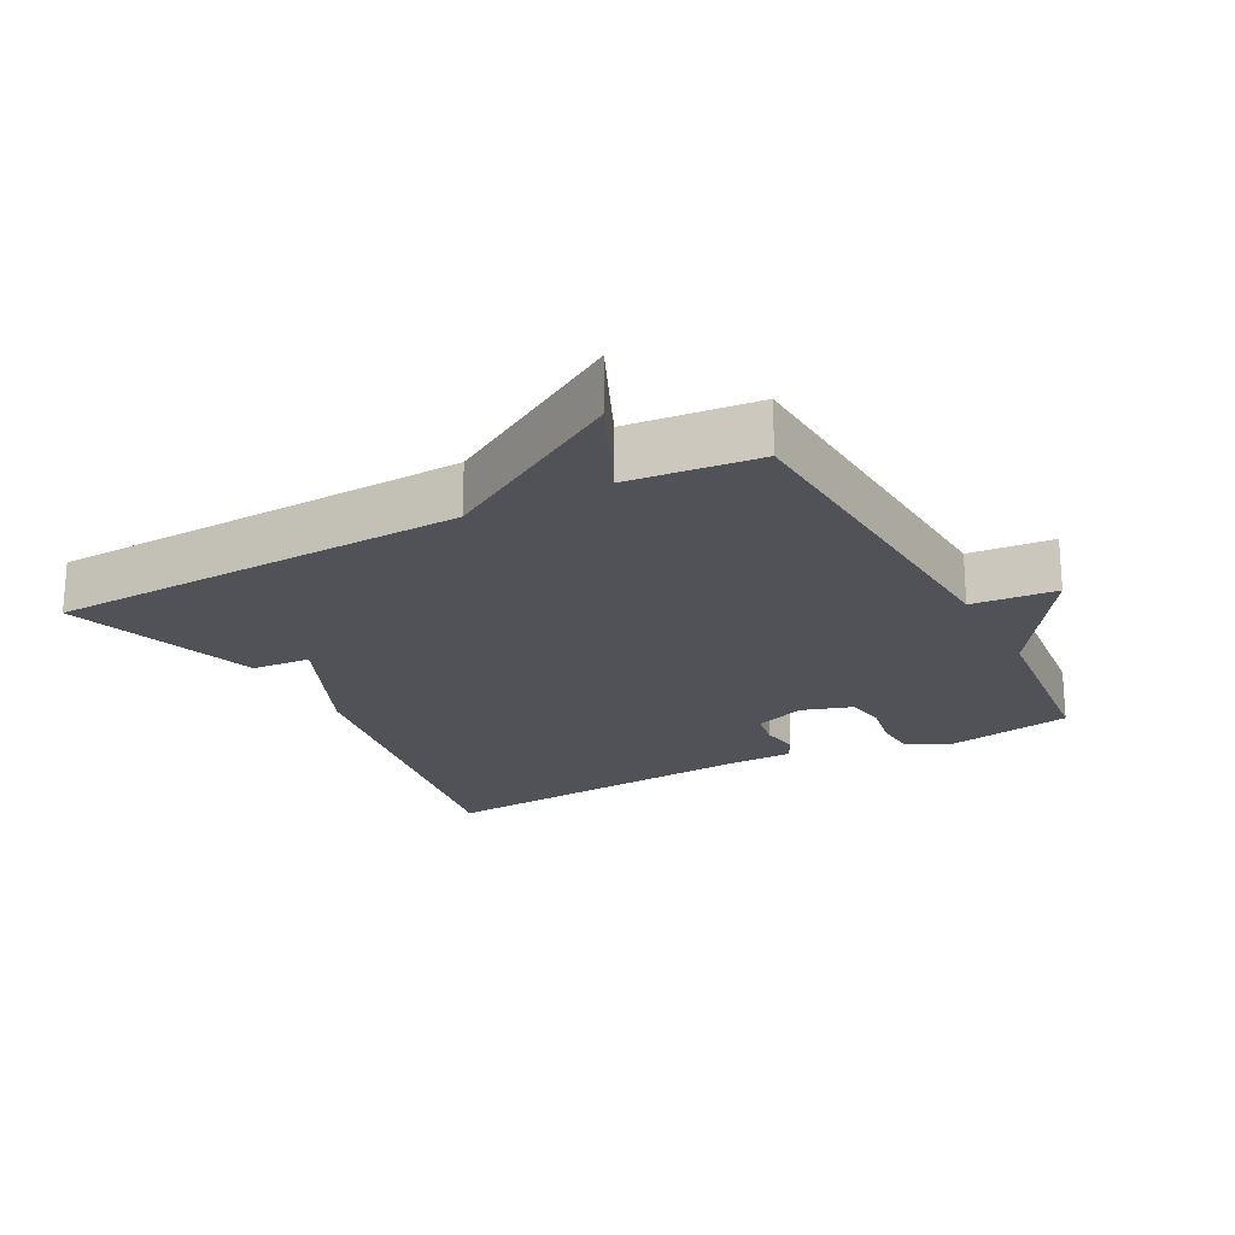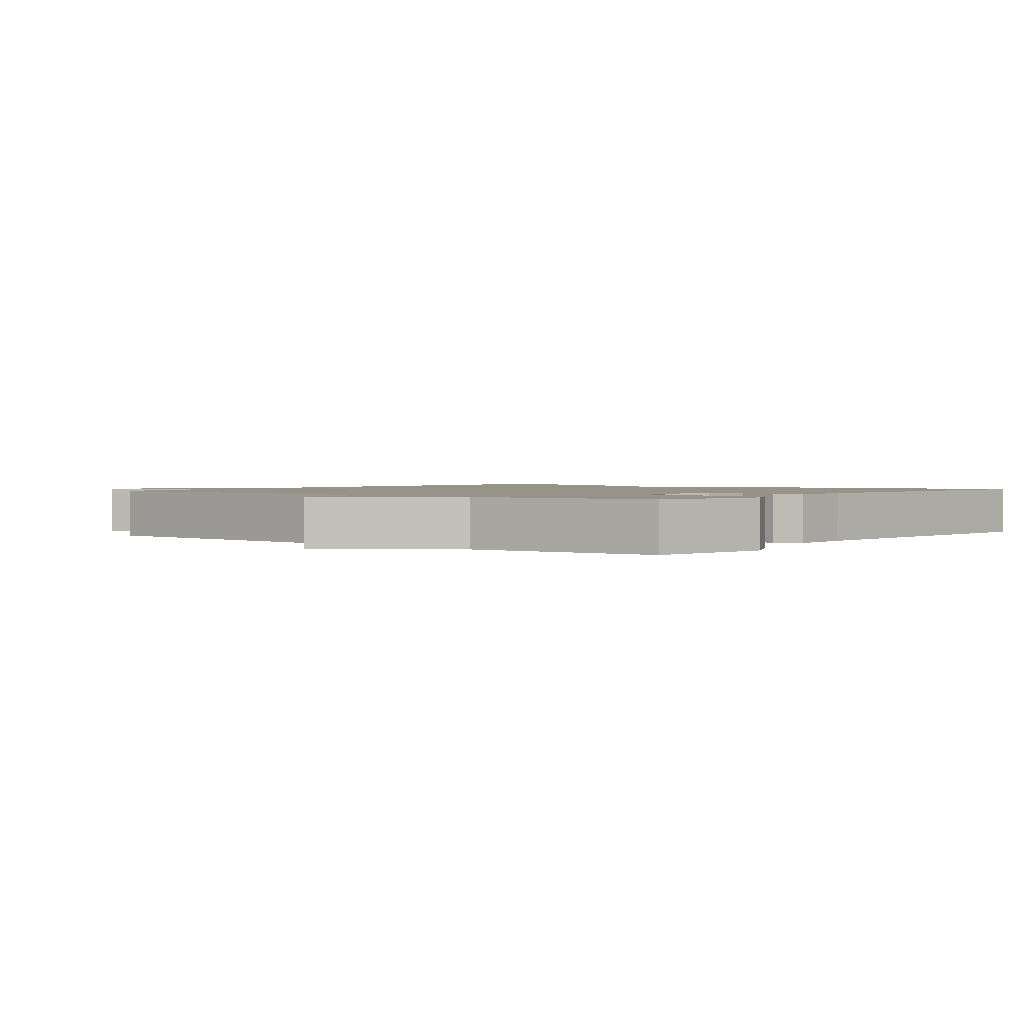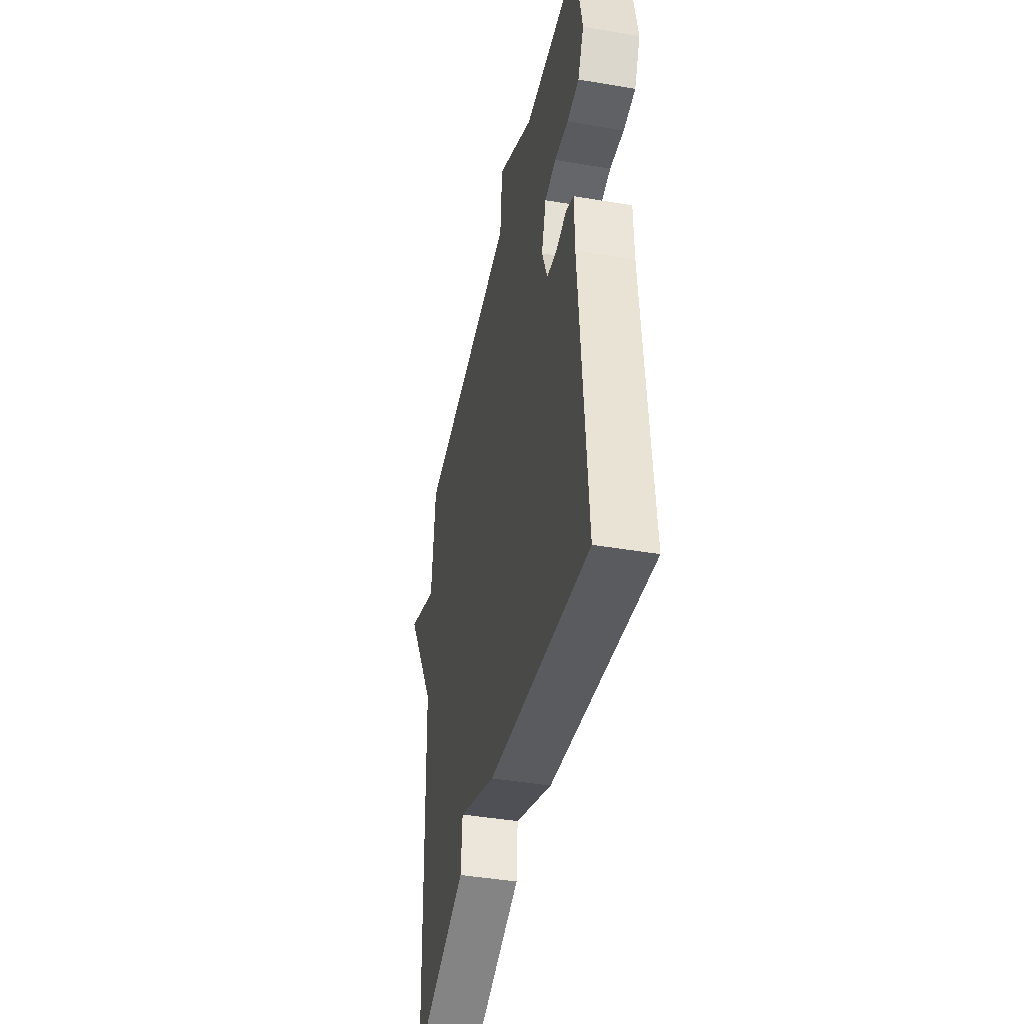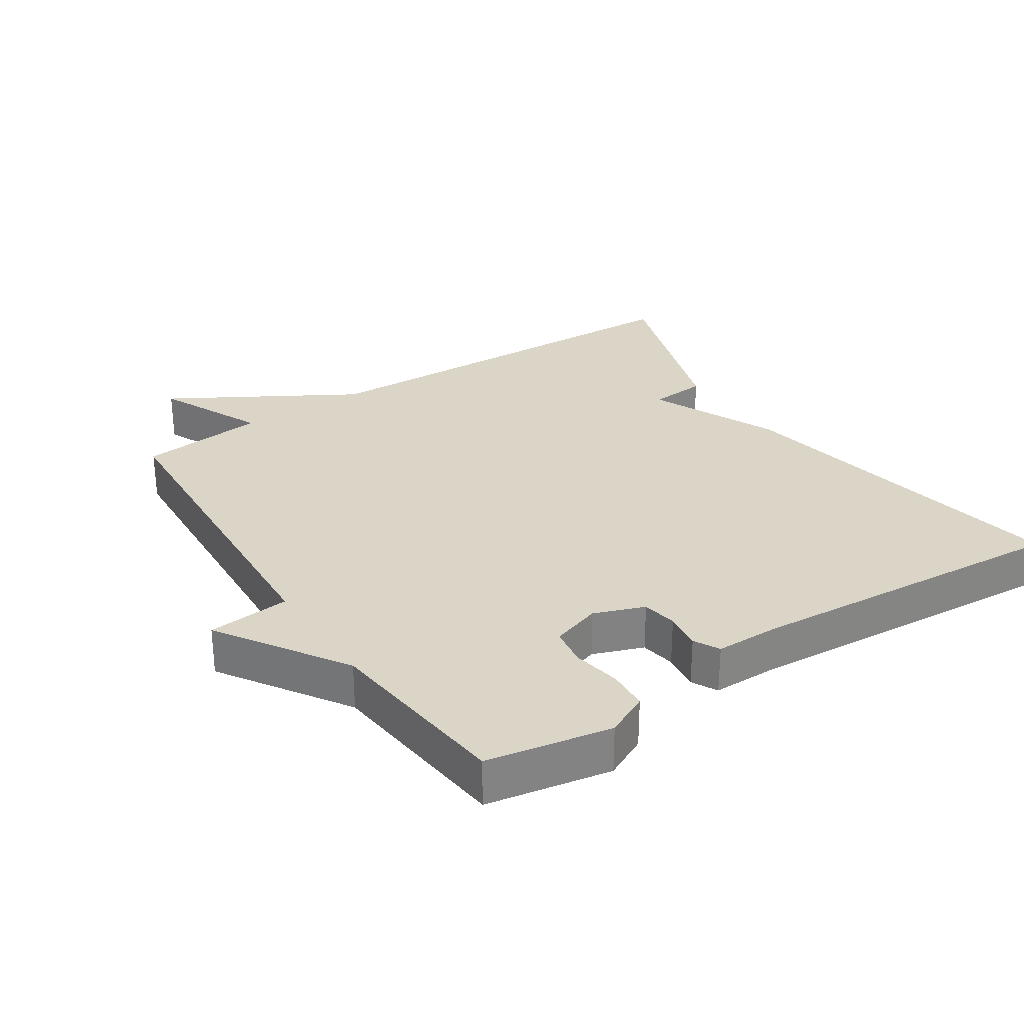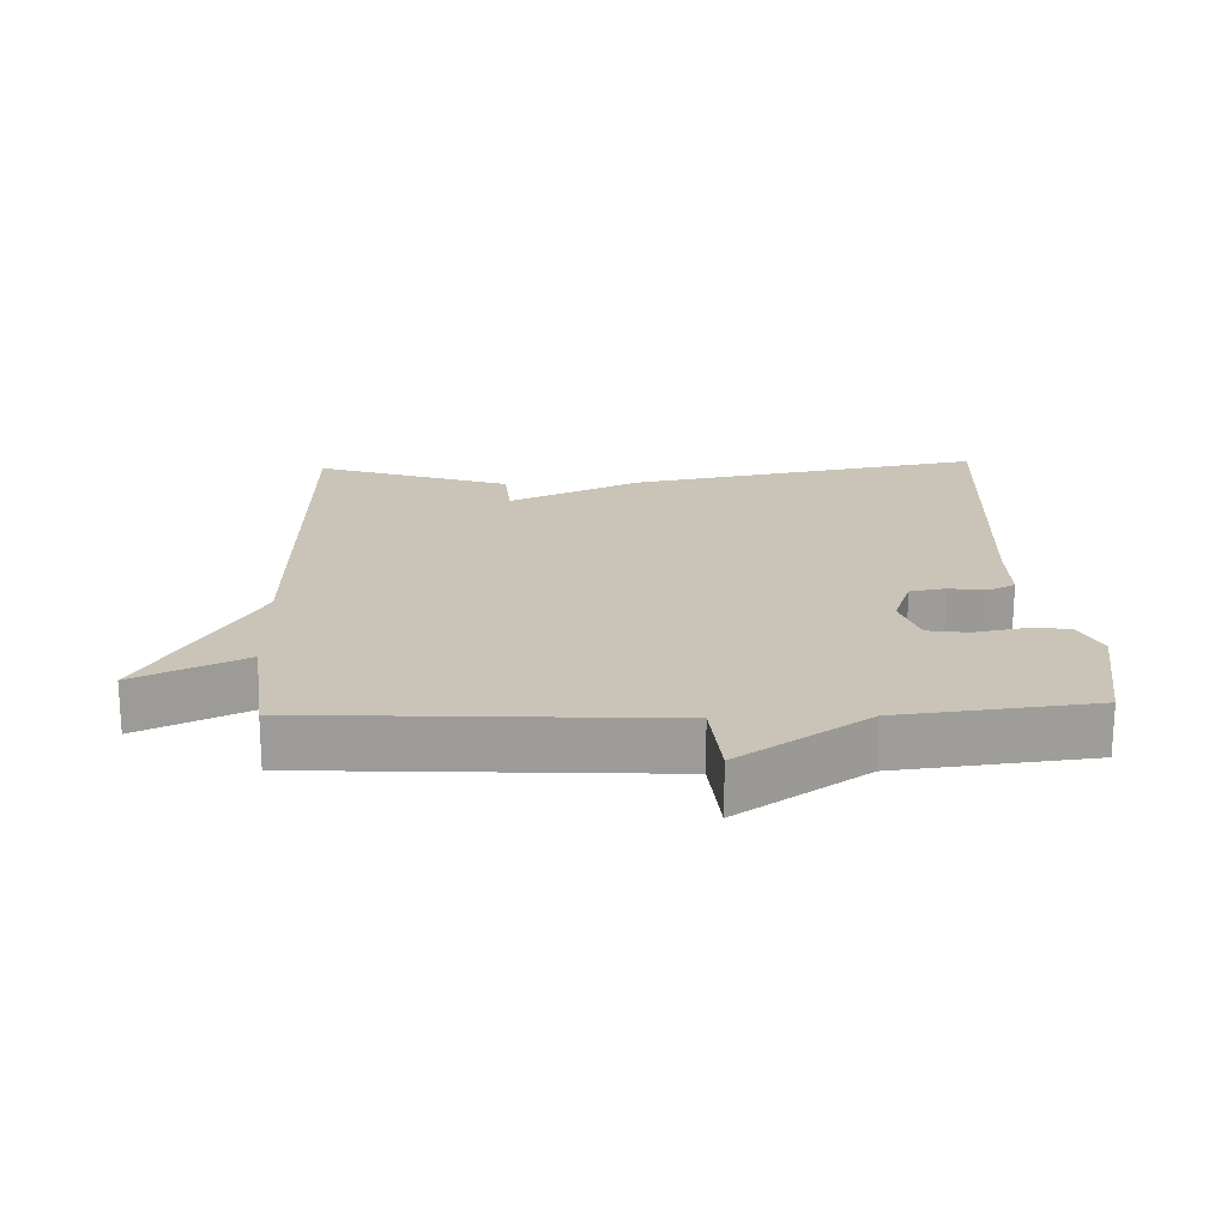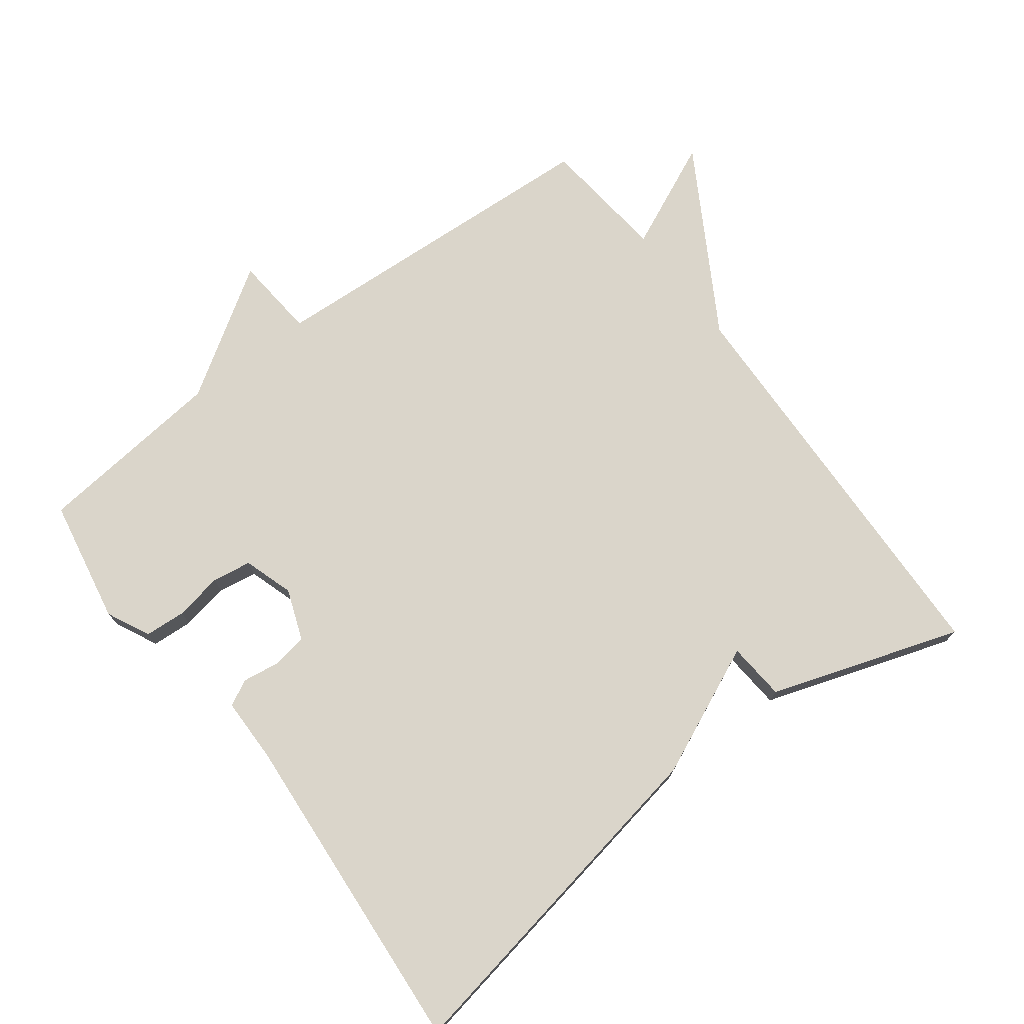
<metadata>
{"format":"obj","ext":"obj","renderer":"f3d","projection":"perspective","resolution":1024,"background":"white","views":[{"elev":-21.4,"azim":-61.9,"up":"+Y"},{"elev":1.6,"azim":38.5,"up":"+Y"},{"elev":-43.1,"azim":78.6,"up":"+Z"},{"elev":29.5,"azim":56.6,"up":"+Y"},{"elev":20.0,"azim":-2.2,"up":"+Y"},{"elev":74.2,"azim":143.0,"up":"+Y"}]}
</metadata>
<code>
v 0.5 0.07 0.5
v 0.534 0.07 0.315
v 0.503 0.07 0.251
v 0.442 0.07 0.247
v 0.371 0.07 0.26
v 0.313 0.07 0.251
v 0.289 0.07 0.177
v 0.317 0.07 0.102
v 0.369 0.07 0.093
v 0.425 0.07 0.101
v 0.463 0.07 0.081
v 0.464 0.07 -0.016
v 0.5 0.07 -0.5
v -0.018 0.07 -0.406
v -0.211 0.07 -0.32
v -0.218 0.07 -0.406
v -0.5 0.07 -0.5
v -0.52 0.07 0.111
v -0.68 0.07 0.384
v -0.52 0.07 0.311
v -0.5 0.07 0.5
v 0.017 0.07 0.53
v 0.028 0.07 0.653
v 0.217 0.07 0.53
v 0.5 0 0.5
v 0.534 0 0.315
v 0.503 0 0.251
v 0.442 0 0.247
v 0.371 0 0.26
v 0.313 0 0.251
v 0.289 0 0.177
v 0.317 0 0.102
v 0.369 0 0.093
v 0.425 0 0.101
v 0.463 0 0.081
v 0.464 0 -0.016
v 0.5 0 -0.5
v -0.018 0 -0.406
v -0.211 0 -0.32
v -0.218 0 -0.406
v -0.5 0 -0.5
v -0.52 0 0.111
v -0.68 0 0.384
v -0.52 0 0.311
v -0.5 0 0.5
v 0.017 0 0.53
v 0.028 0 0.653
v 0.217 0 0.53
f 22 23 24
f 24 1 2
f 22 24 2
f 21 22 2
f 20 21 2
f 18 19 20
f 17 18 20
f 16 17 20
f 15 16 20
f 14 15 20
f 13 14 20
f 12 13 20
f 9 10 11 12
f 8 9 12
f 8 12 20
f 7 8 20
f 6 7 20
f 5 6 20 2
f 2 3 4 5
f 48 47 46
f 26 25 48
f 26 48 46
f 26 46 45
f 26 45 44
f 44 43 42
f 44 42 41
f 44 41 40
f 44 40 39
f 44 39 38
f 44 38 37
f 44 37 36
f 36 35 34 33
f 36 33 32
f 44 36 32
f 44 32 31
f 44 31 30
f 26 44 30 29
f 29 28 27 26
f 1 25 26 2
f 2 26 27 3
f 3 27 28 4
f 4 28 29 5
f 5 29 30 6
f 6 30 31 7
f 7 31 32 8
f 8 32 33 9
f 9 33 34 10
f 10 34 35 11
f 11 35 36 12
f 12 36 37 13
f 13 37 38 14
f 14 38 39 15
f 15 39 40 16
f 16 40 41 17
f 17 41 42 18
f 18 42 43 19
f 19 43 44 20
f 20 44 45 21
f 21 45 46 22
f 22 46 47 23
f 23 47 48 24
f 24 48 25 1

</code>
